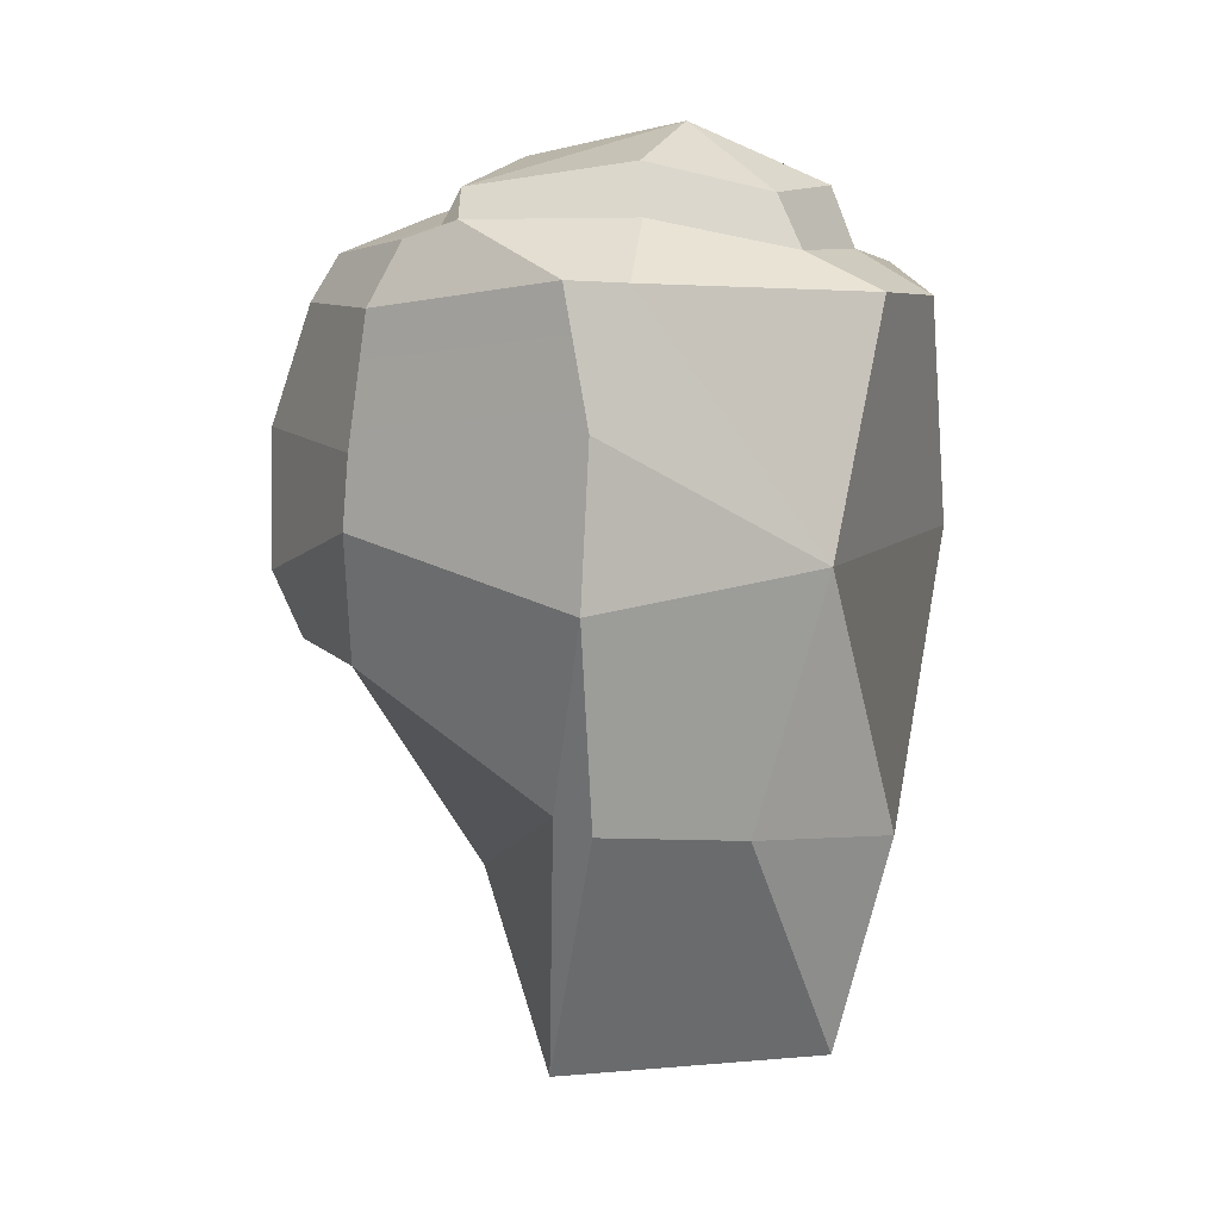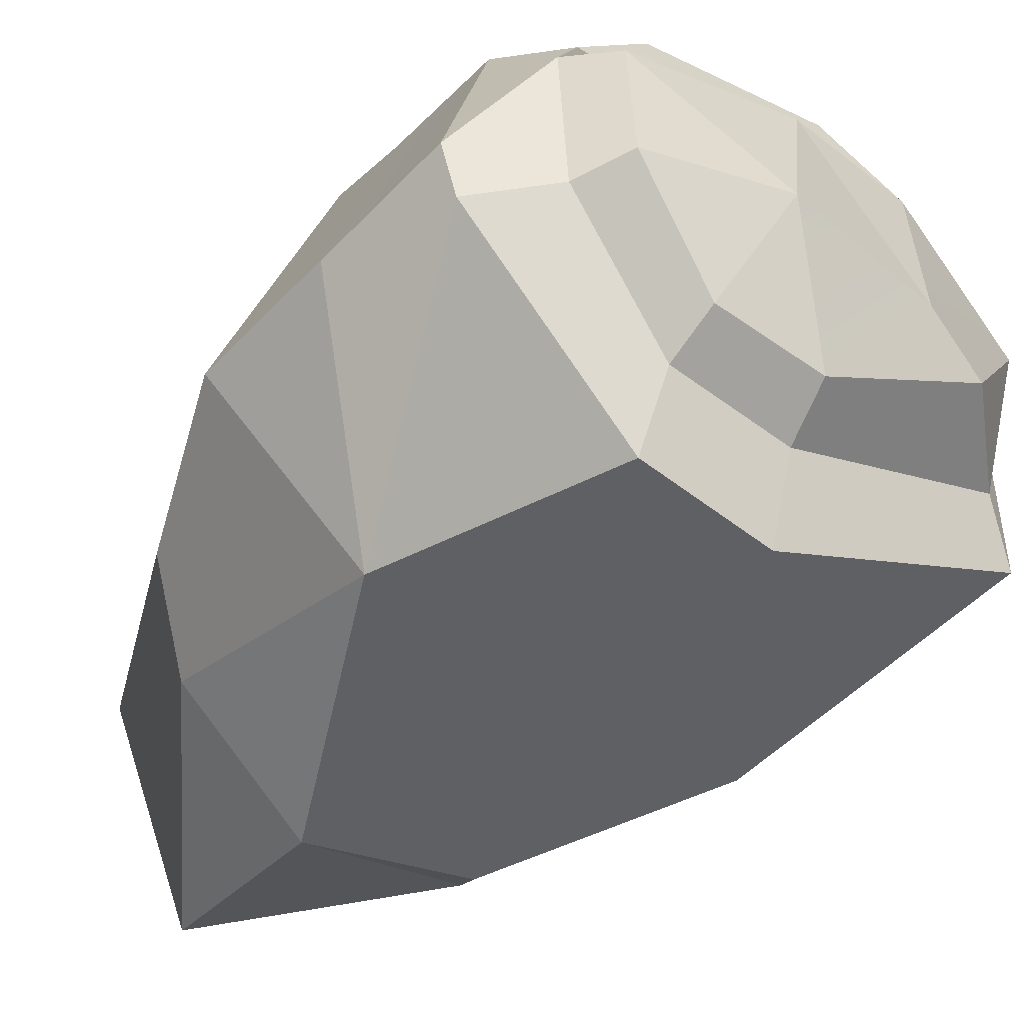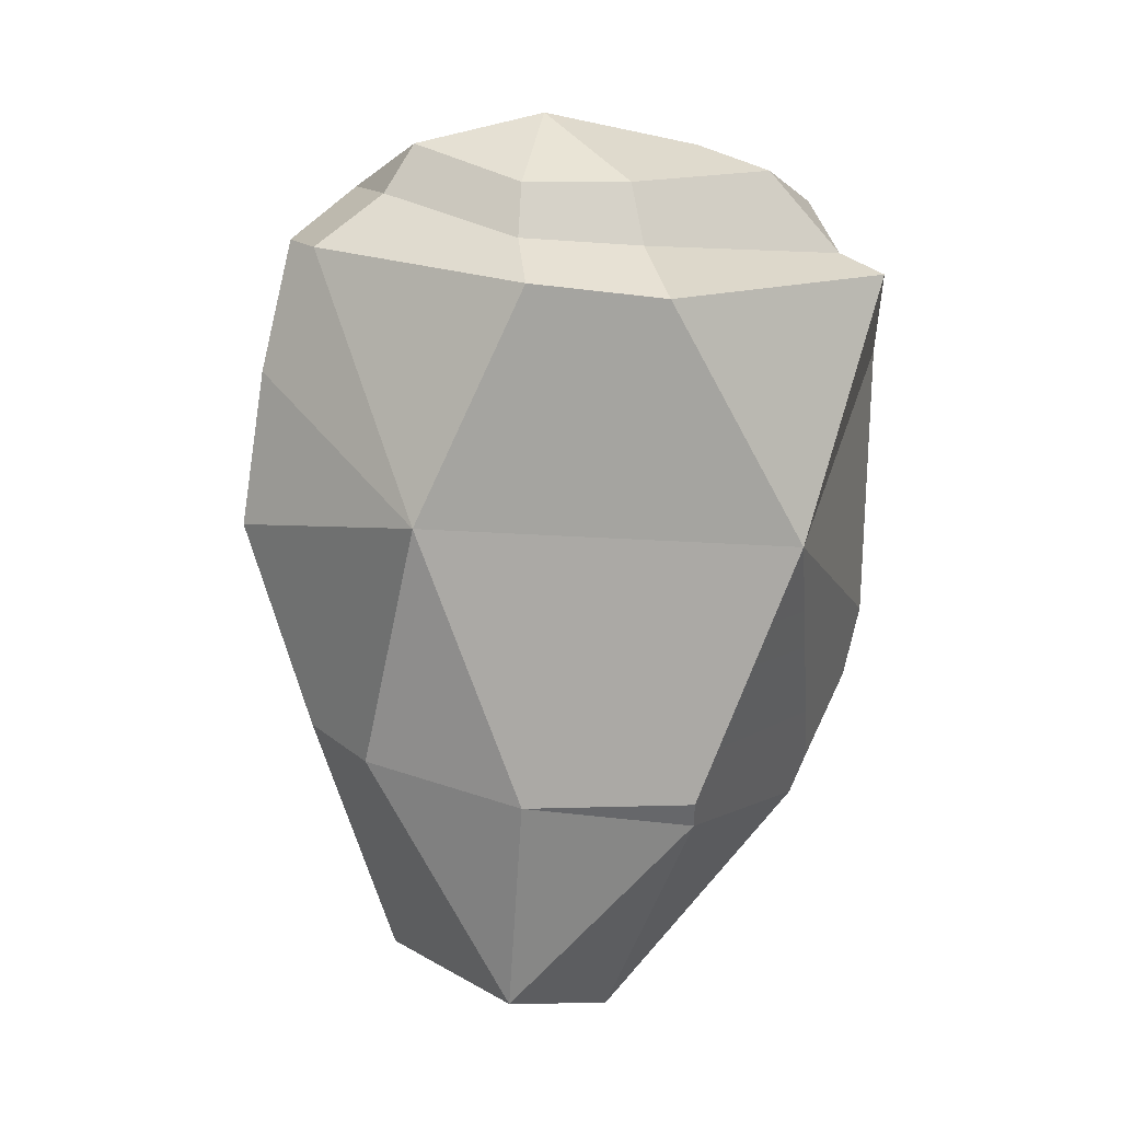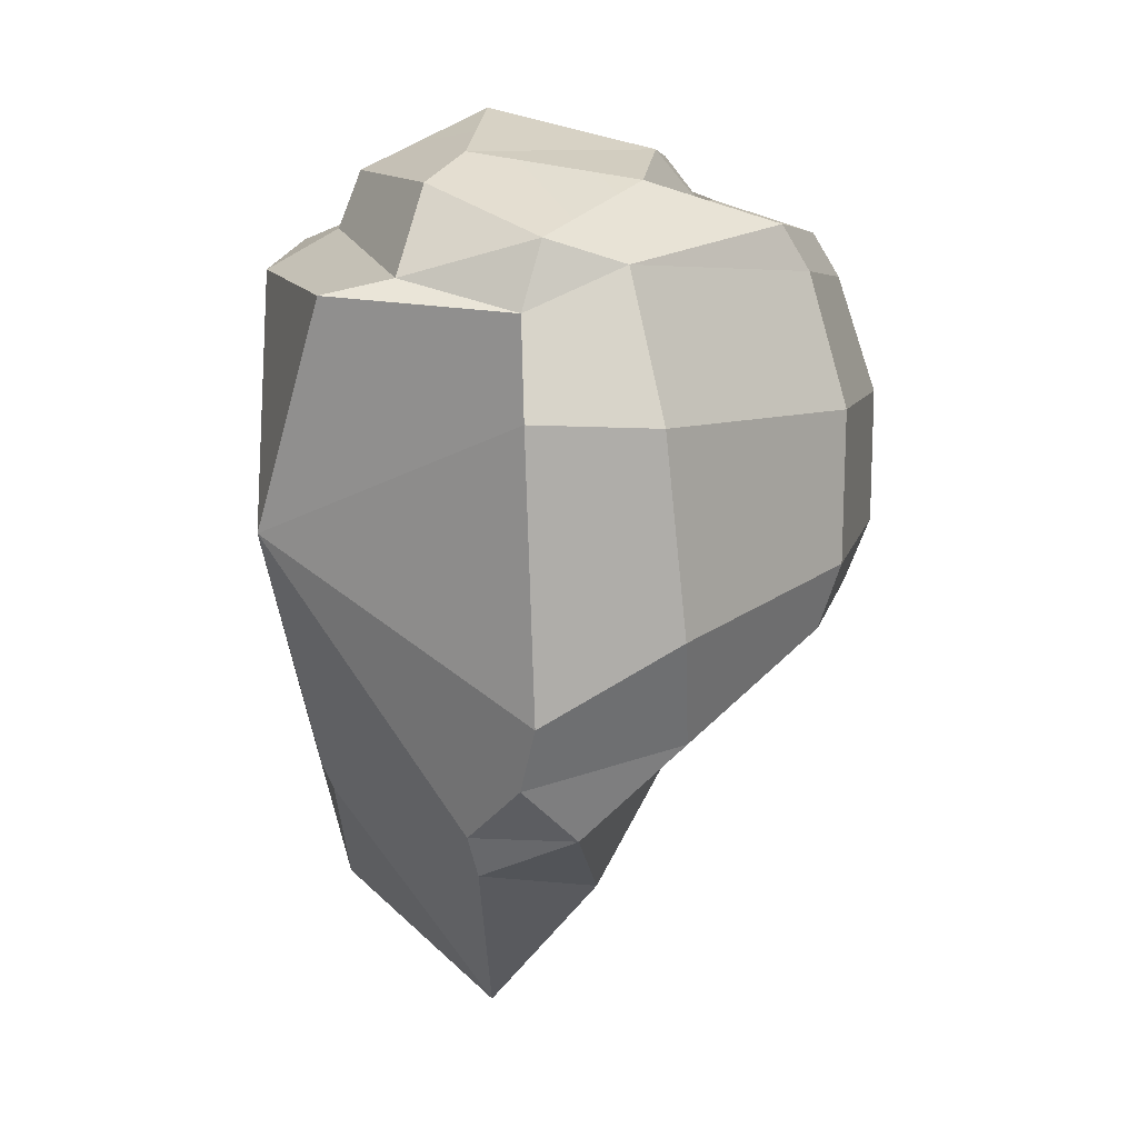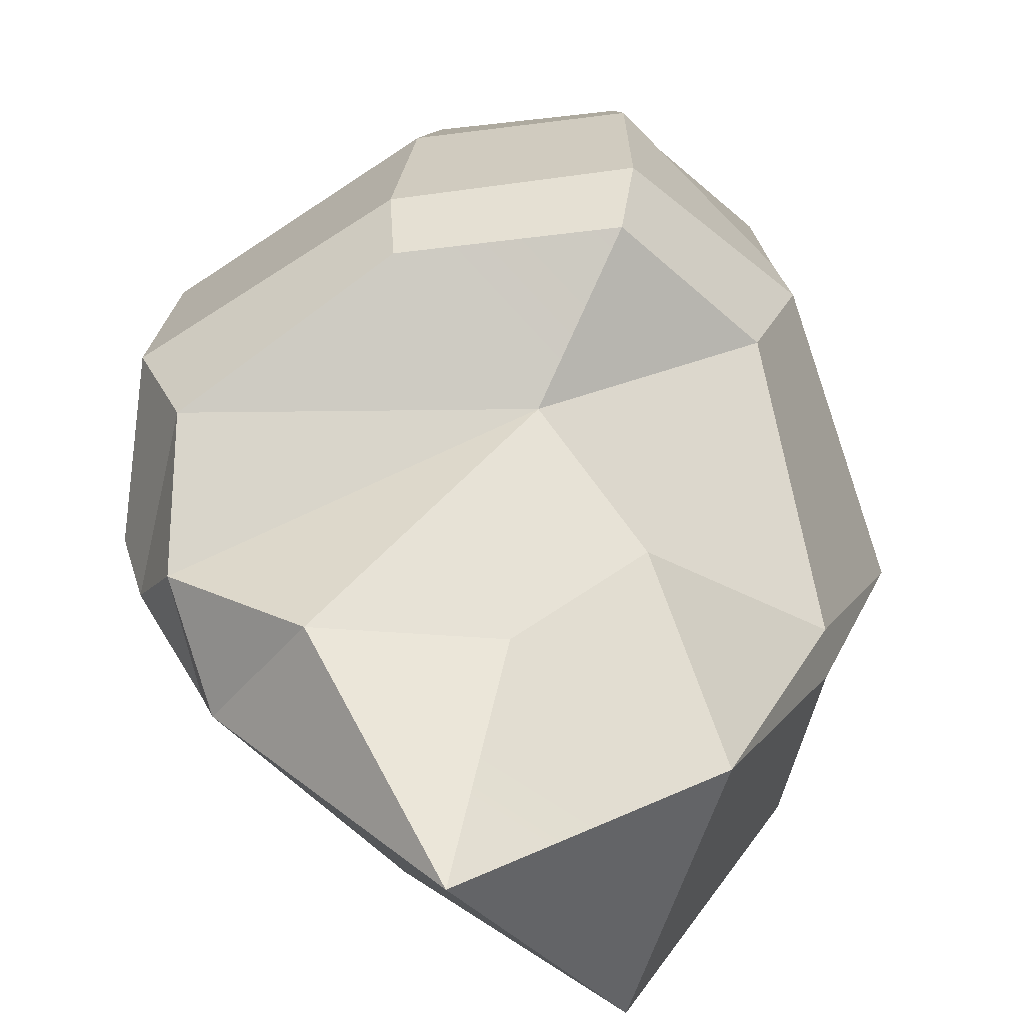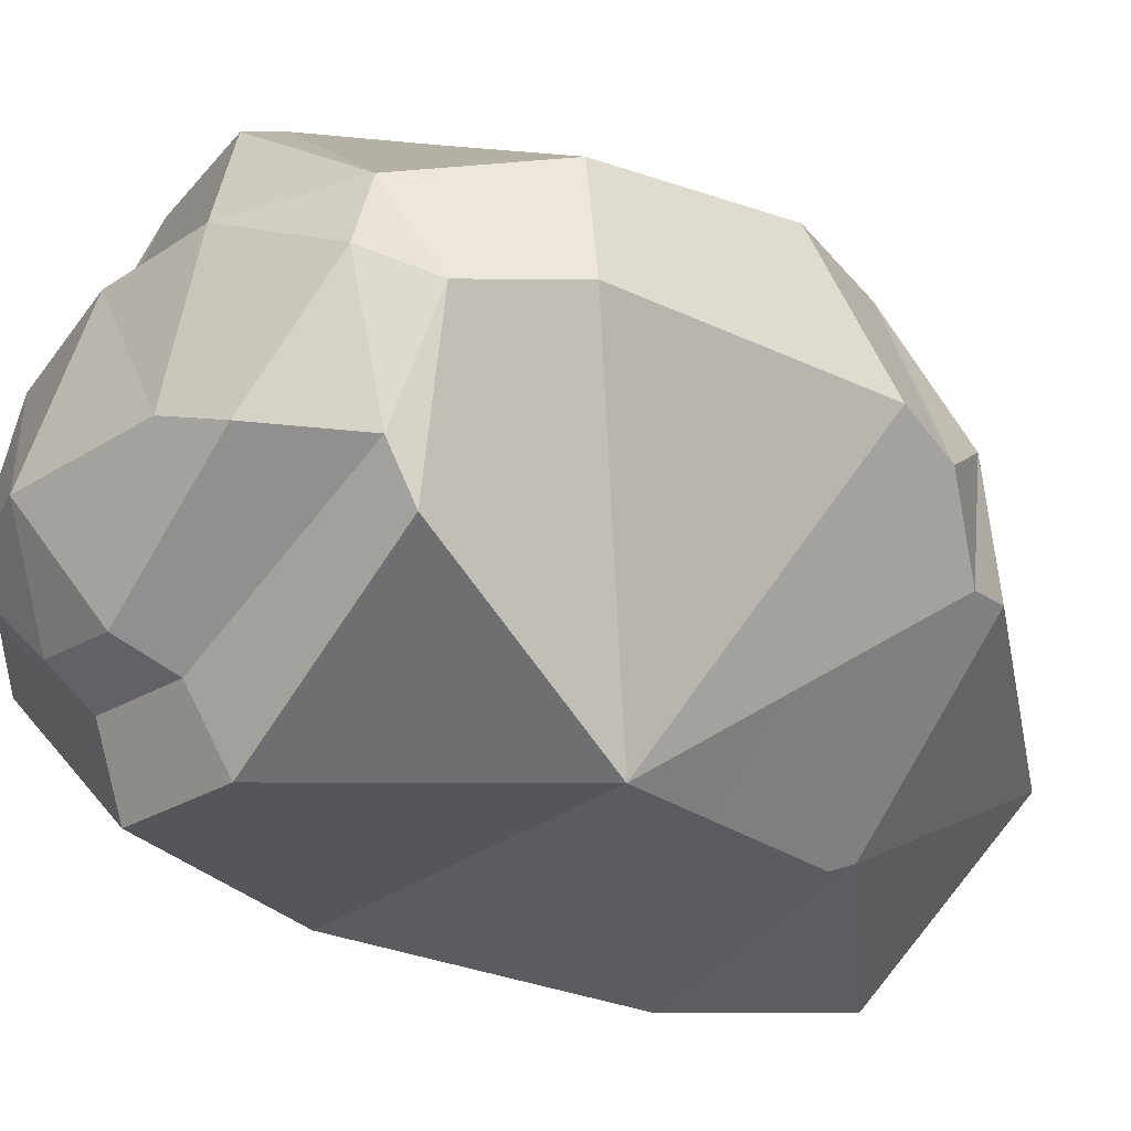
<metadata>
{"format":"obj","ext":"obj","renderer":"f3d","projection":"perspective","resolution":1024,"background":"white","views":[{"elev":13.2,"azim":-70.3,"up":"+Z"},{"elev":-46.6,"azim":-31.9,"up":"+Y"},{"elev":13.3,"azim":-12.2,"up":"+Z"},{"elev":13.7,"azim":95.7,"up":"+Z"},{"elev":27.3,"azim":-177.8,"up":"+Y"},{"elev":-30.7,"azim":54.5,"up":"+Y"}]}
</metadata>
<code>
g Rebuild_RockB_Plain
v -0.07829 -0.6006 0.596
v -0.2499 -0.4045 0.6573
v 0.006837 -0.4045 0.7134
v -0.3433 0.1208 -0.2657
v -0.1095 0.3354 -0.2847
v -0.1271 0.3896 -0.149
v -0.3433 0.1208 -0.2657
v -0.1271 0.3896 -0.149
v -0.418 0.09734 0.000326
v 0.5838 -0.07258 0.4671
v 0.6516 -0.2615 0.3851
v 0.6055 -0.228 0.5165
v -0.3143 -0.4316 0.5653
v -0.4543 -0.4587 0.4685
v -0.487 -0.3497 0.4729
v -0.3143 -0.4316 0.5653
v -0.487 -0.3497 0.4729
v -0.3227 -0.09341 0.5532
v 0.5838 -0.07258 0.4671
v 0.6055 -0.228 0.5165
v 0.3379 -0.06604 0.5983
v 0.02373 0.07368 -0.4438
v -0.1095 0.3354 -0.2847
v -0.3433 0.1208 -0.2657
v -0.3553 0.07152 0.3948
v -0.09188 0.3096 0.3683
v -0.07425 0.2553 0.4603
v -0.3553 0.07152 0.3948
v -0.07425 0.2553 0.4603
v -0.2531 0.04439 0.5088
v 0.3837 -0.1462 -0.8017
v 0.1397 -0.3923 -1.162
v 0.5498 -0.3619 -0.7268
v -0.2896 -0.2432 -1.044
v -0.1382 -0.7471 -0.9875
v 0.1397 -0.3923 -1.162
v 0.05704 -0.1683 -0.79
v 0.1397 -0.3923 -1.162
v 0.3837 -0.1462 -0.8017
v -0.2531 0.04439 0.5088
v -0.07425 0.2553 0.4603
v -0.1509 0.01726 0.517
v 0.02373 0.07368 -0.4438
v 0.3837 -0.1462 -0.8017
v 0.6285 -0.1587 -0.6204
v 0.6516 -0.2615 0.3851
v 0.63 -0.6356 0.4095
v 0.5838 -0.4998 0.4376
v 0.6516 -0.2615 0.3851
v 0.5838 -0.4998 0.4376
v 0.6055 -0.228 0.5165
v 0.6055 -0.228 0.5165
v 0.5838 -0.4998 0.4376
v 0.4464 -0.4663 0.5992
v 0.2351 0.2502 0.4177
v 0.5838 -0.07258 0.4671
v 0.2528 0.1959 0.5097
v 0.6285 -0.1587 -0.6204
v 0.5498 -0.3619 -0.7268
v 0.5801 -0.379 -0.6379
v 0.6285 -0.1587 -0.6204
v 0.5801 -0.379 -0.6379
v 0.6978 -0.2615 -0.5014
v -0.1382 -0.7471 -0.9875
v -0.1331 -0.855 -0.5486
v 0.2434 -0.7047 -0.6629
v 0.6978 -0.2615 -0.5014
v 0.63 0.04464 -0.4203
v 0.6285 -0.1587 -0.6204
v -0.07829 -0.6006 0.596
v -0.09592 -0.6549 0.4973
v -0.3143 -0.4316 0.5653
v -0.07829 -0.6006 0.596
v -0.3143 -0.4316 0.5653
v -0.2499 -0.4045 0.6573
v 0.2528 0.1959 0.5097
v 0.5838 -0.07258 0.4671
v 0.3379 -0.06604 0.5983
v 0.006837 0.01726 0.535
v 0.3379 -0.06604 0.5983
v 0.09196 -0.05851 0.6383
v 0.7439 -0.228 -0.3658
v 0.4232 -0.8077 -0.08308
v 0.7521 -0.2447 0.2011
v 0.4232 -0.8077 -0.08308
v 0.1506 -0.8356 0.3987
v 0.63 -0.6356 0.4095
v -0.1382 -0.7471 -0.9875
v -0.401 -0.6642 -0.4979
v -0.1331 -0.855 -0.5486
v 0.3379 -0.06604 0.5983
v 0.3148 -0.4066 0.6476
v 0.09196 -0.05851 0.6383
v 0.1221 -0.6456 0.596
v -0.07829 -0.6006 0.596
v 0.006837 -0.4045 0.7134
v 0.3148 -0.4066 0.6476
v 0.006837 -0.4045 0.7134
v 0.09196 -0.05851 0.6383
v 0.3837 -0.1462 -0.8017
v 0.5498 -0.3619 -0.7268
v 0.6285 -0.1587 -0.6204
v -0.1593 -0.06134 -0.6875
v -0.4687 -0.3211 -0.4703
v -0.2896 -0.2432 -1.044
v 0.1397 -0.3923 -1.162
v 0.2434 -0.7047 -0.6629
v 0.5498 -0.3619 -0.7268
v 0.02373 0.07368 -0.4438
v 0.6285 -0.1587 -0.6204
v 0.63 0.04464 -0.4203
v -0.1382 -0.7471 -0.9875
v 0.2434 -0.7047 -0.6629
v 0.1397 -0.3923 -1.162
v -0.2499 -0.4045 0.6573
v -0.2235 -0.05851 0.6022
v 0.006837 -0.4045 0.7134
v 0.006837 -0.4045 0.7134
v -0.2235 -0.05851 0.6022
v 0.09196 -0.05851 0.6383
v -0.1593 -0.06134 -0.6875
v 0.02373 0.07368 -0.4438
v -0.3433 0.1208 -0.2657
v -0.1593 -0.06134 -0.6875
v -0.3433 0.1208 -0.2657
v -0.4687 -0.3211 -0.4703
v -0.3207 -0.7801 -0.01848
v -0.6005 -0.4224 -0.07394
v -0.5554 -0.4224 0.2269
v -0.3207 -0.7801 -0.01848
v -0.4543 -0.4587 0.4685
v -0.1135 -0.8114 0.4314
v 0.2379 -0.7306 -0.6102
v 0.2434 -0.7047 -0.6629
v -0.1331 -0.855 -0.5486
v -0.401 -0.6642 -0.4979
v -0.3207 -0.7801 -0.01848
v -0.1331 -0.855 -0.5486
v 0.2609 0.3282 0.1535
v 0.7074 0.003416 0.1906
v 0.5838 -0.07258 0.4671
v 0.2351 0.2502 0.4177
v 0.1363 -0.6895 0.481
v -0.09592 -0.6549 0.4973
v -0.07829 -0.6006 0.596
v 0.1221 -0.6456 0.596
v -0.3866 0.09865 0.139
v -0.1095 0.3895 0.1288
v -0.09188 0.3096 0.3683
v -0.3553 0.07152 0.3948
v 0.4232 -0.8077 -0.08308
v -0.3207 -0.7801 -0.01848
v -0.1135 -0.8114 0.4314
v 0.1506 -0.8356 0.3987
v 0.4464 -0.4663 0.5992
v 0.1221 -0.6456 0.596
v 0.3148 -0.4066 0.6476
v 0.006837 -0.4045 0.7134
v 0.2351 0.2502 0.4177
v 0.2528 0.1959 0.5097
v -0.07425 0.2553 0.4603
v -0.09188 0.3096 0.3683
v -0.1095 0.3354 -0.2847
v 0.2725 0.2824 -0.2847
v 0.2867 0.3263 -0.149
v -0.1271 0.3896 -0.149
v 0.4232 -0.8077 -0.08308
v 0.7439 -0.228 -0.3658
v 0.6978 -0.2615 -0.5014
v 0.5801 -0.379 -0.6379
v 0.2867 0.3263 -0.149
v 0.7223 0.04513 -0.1993
v 0.7074 0.003416 0.1906
v 0.2609 0.3282 0.1535
v -0.1271 0.3896 -0.149
v 0.2867 0.3263 -0.149
v 0.2609 0.3282 0.1535
v -0.1095 0.3895 0.1288
v -0.1095 0.3895 0.1288
v 0.2609 0.3282 0.1535
v 0.2351 0.2502 0.4177
v -0.09188 0.3096 0.3683
v -0.1509 0.01726 0.517
v -0.07425 0.2553 0.4603
v 0.006837 0.01726 0.535
v 0.2528 0.1959 0.5097
v 0.3379 -0.06604 0.5983
v -0.4687 -0.3211 -0.4703
v -0.3433 0.1208 -0.2657
v -0.418 0.09734 0.000326
v -0.6005 -0.4224 -0.07394
v -0.4687 -0.3211 -0.4703
v -0.4727 -0.3969 -0.4996
v -0.2896 -0.2432 -1.044
v -0.6005 -0.4224 -0.07394
v 0.1506 -0.8356 0.3987
v -0.1135 -0.8114 0.4314
v -0.09592 -0.6549 0.4973
v 0.1363 -0.6895 0.481
v 0.63 -0.6356 0.4095
v 0.1506 -0.8356 0.3987
v 0.1363 -0.6895 0.481
v 0.5838 -0.4998 0.4376
v 0.5838 -0.4998 0.4376
v 0.1363 -0.6895 0.481
v 0.1221 -0.6456 0.596
v 0.4464 -0.4663 0.5992
v 0.7223 0.04513 -0.1993
v 0.7439 -0.228 -0.3658
v 0.7521 -0.2447 0.2011
v 0.7074 0.003416 0.1906
v 0.7074 0.003416 0.1906
v 0.7521 -0.2447 0.2011
v 0.6516 -0.2615 0.3851
v 0.5838 -0.07258 0.4671
v -0.487 -0.3497 0.4729
v -0.3553 0.07152 0.3948
v -0.2531 0.04439 0.5088
v -0.3227 -0.09341 0.5532
v -0.3227 -0.09341 0.5532
v -0.2531 0.04439 0.5088
v -0.1509 0.01726 0.517
v -0.2235 -0.05851 0.6022
v -0.418 0.09734 0.000326
v -0.1271 0.3896 -0.149
v -0.1095 0.3895 0.1288
v -0.3866 0.09865 0.139
v -0.6005 -0.4224 -0.07394
v -0.418 0.09734 0.000326
v -0.3866 0.09865 0.139
v -0.5554 -0.4224 0.2269
v -0.3553 0.07152 0.3948
v -0.487 -0.3497 0.4729
v 0.5801 -0.379 -0.6379
v 0.5498 -0.3619 -0.7268
v 0.2434 -0.7047 -0.6629
v 0.2379 -0.7306 -0.6102
v 0.4232 -0.8077 -0.08308
v 0.02373 0.07368 -0.4438
v 0.63 0.04464 -0.4203
v 0.2725 0.2824 -0.2847
v -0.1095 0.3354 -0.2847
v -0.09592 -0.6549 0.4973
v -0.1135 -0.8114 0.4314
v -0.4543 -0.4587 0.4685
v -0.3143 -0.4316 0.5653
v -0.2499 -0.4045 0.6573
v -0.3143 -0.4316 0.5653
v -0.3227 -0.09341 0.5532
v -0.2235 -0.05851 0.6022
v 0.7521 -0.2447 0.2011
v 0.4232 -0.8077 -0.08308
v 0.63 -0.6356 0.4095
v 0.6516 -0.2615 0.3851
v -0.2896 -0.2432 -1.044
v -0.4727 -0.3969 -0.4996
v -0.401 -0.6642 -0.4979
v -0.1382 -0.7471 -0.9875
v 0.6055 -0.228 0.5165
v 0.4464 -0.4663 0.5992
v 0.3148 -0.4066 0.6476
v 0.3379 -0.06604 0.5983
v 0.2725 0.2824 -0.2847
v 0.63 0.04464 -0.4203
v 0.7223 0.04513 -0.1993
v 0.2867 0.3263 -0.149
v -0.1593 -0.06134 -0.6875
v -0.2896 -0.2432 -1.044
v 0.05704 -0.1683 -0.79
v 0.1397 -0.3923 -1.162
v 0.63 0.04464 -0.4203
v 0.6978 -0.2615 -0.5014
v 0.7439 -0.228 -0.3658
v 0.7223 0.04513 -0.1993
v 0.02373 0.07368 -0.4438
v -0.1593 -0.06134 -0.6875
v 0.05704 -0.1683 -0.79
v 0.3837 -0.1462 -0.8017
v -0.1509 0.01726 0.517
v 0.006837 0.01726 0.535
v -0.2235 -0.05851 0.6022
v 0.09196 -0.05851 0.6383
v -0.3207 -0.7801 -0.01848
v -0.5554 -0.4224 0.2269
v -0.487 -0.3497 0.4729
v -0.4543 -0.4587 0.4685
v -0.4727 -0.3969 -0.4996
v -0.6005 -0.4224 -0.07394
v -0.3207 -0.7801 -0.01848
v -0.401 -0.6642 -0.4979
v 0.4232 -0.8077 -0.08308
v 0.2379 -0.7306 -0.6102
v -0.1331 -0.855 -0.5486
v -0.3207 -0.7801 -0.01848
g Rebuild_RockB_Plain_0
f 3 2 1
f 6 5 4
f 9 8 7
f 12 11 10
f 15 14 13
f 18 17 16
f 21 20 19
f 24 23 22
f 27 26 25
f 30 29 28
f 33 32 31
f 36 35 34
f 39 38 37
f 42 41 40
f 45 44 43
f 48 47 46
f 51 50 49
f 54 53 52
f 57 56 55
f 60 59 58
f 63 62 61
f 66 65 64
f 69 68 67
f 72 71 70
f 75 74 73
f 78 77 76
f 81 80 79
f 84 83 82
f 87 86 85
f 90 89 88
f 93 92 91
f 96 95 94
f 99 98 97
f 102 101 100
f 105 104 103
f 108 107 106
f 111 110 109
f 114 113 112
f 117 116 115
f 120 119 118
f 123 122 121
f 126 125 124
f 129 128 127
f 132 131 130
f 135 134 133
f 138 137 136
f 141 140 139
f 142 141 139
f 145 144 143
f 146 145 143
f 149 148 147
f 150 149 147
f 153 152 151
f 154 153 151
f 157 156 155
f 157 158 156
f 161 160 159
f 161 159 162
f 165 164 163
f 166 165 163
f 169 168 167
f 170 169 167
f 173 172 171
f 174 173 171
f 177 176 175
f 178 177 175
f 181 180 179
f 182 181 179
f 185 184 183
f 185 186 184
f 185 187 186
f 190 189 188
f 191 190 188
f 194 193 192
f 193 195 192
f 198 197 196
f 199 198 196
f 202 201 200
f 203 202 200
f 206 205 204
f 207 206 204
f 210 209 208
f 211 210 208
f 214 213 212
f 215 214 212
f 218 217 216
f 219 218 216
f 222 221 220
f 223 222 220
f 226 225 224
f 227 226 224
f 230 229 228
f 231 230 228
f 232 230 231
f 233 232 231
f 236 235 234
f 237 236 234
f 237 234 238
f 241 240 239
f 242 241 239
f 245 244 243
f 246 245 243
f 249 248 247
f 250 249 247
f 253 252 251
f 254 253 251
f 257 256 255
f 258 257 255
f 261 260 259
f 262 261 259
f 265 264 263
f 266 265 263
f 269 268 267
f 269 270 268
f 273 272 271
f 274 273 271
f 277 276 275
f 278 277 275
f 281 280 279
f 282 280 281
f 285 284 283
f 286 285 283
f 289 288 287
f 290 289 287
f 293 292 291
f 294 293 291

</code>
